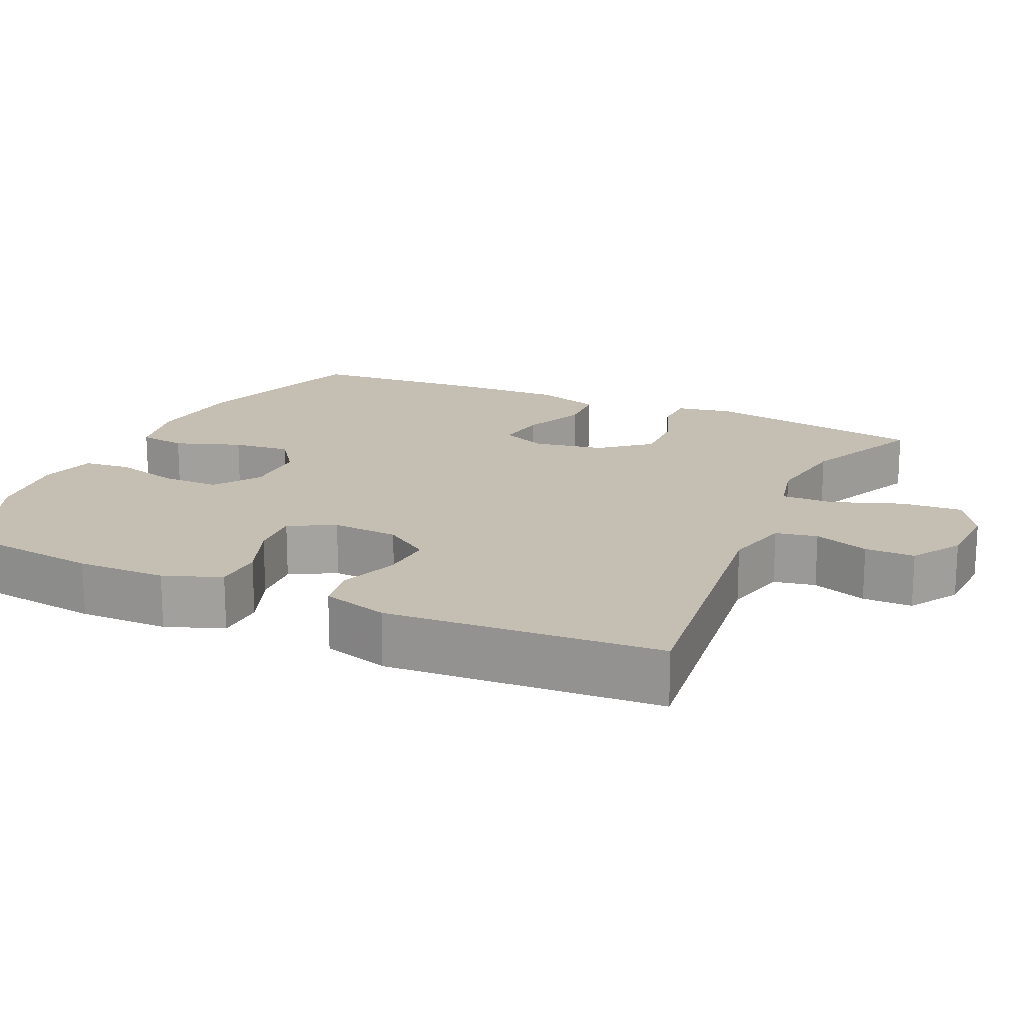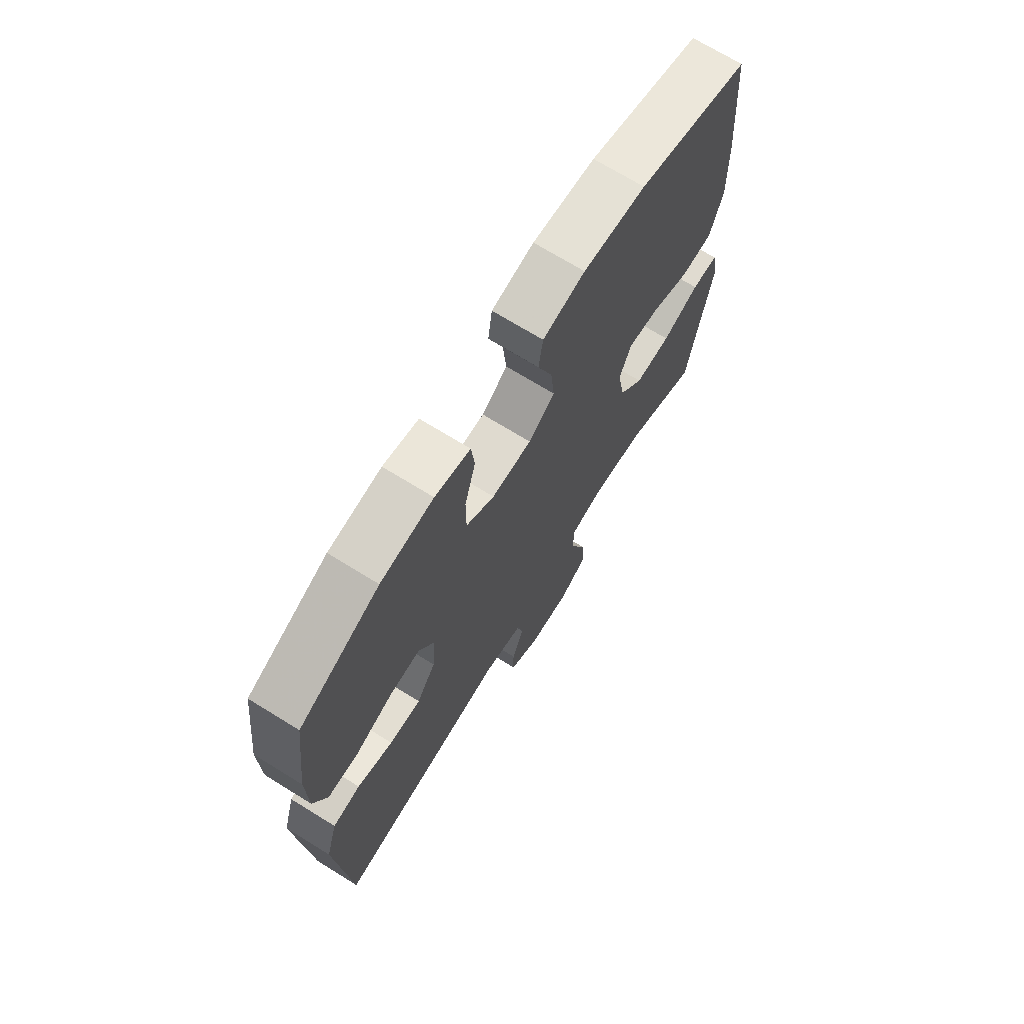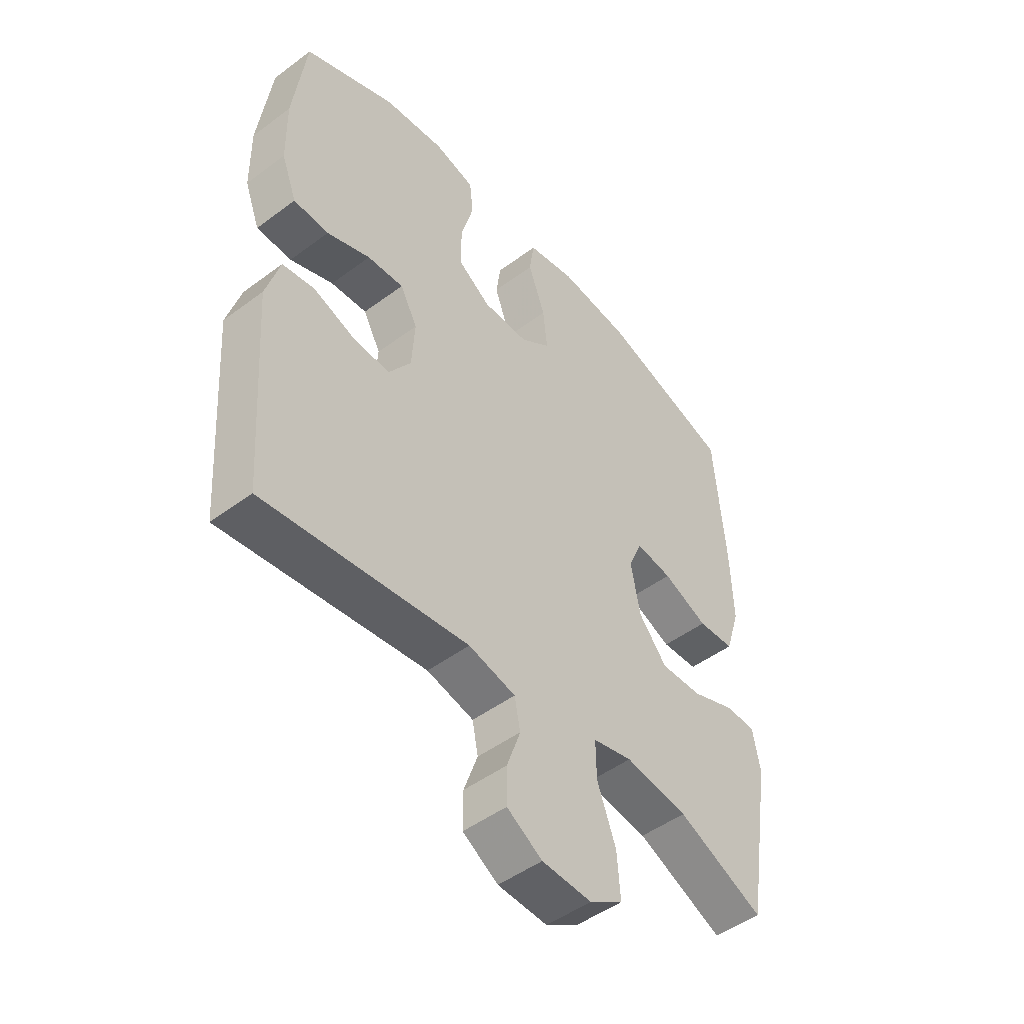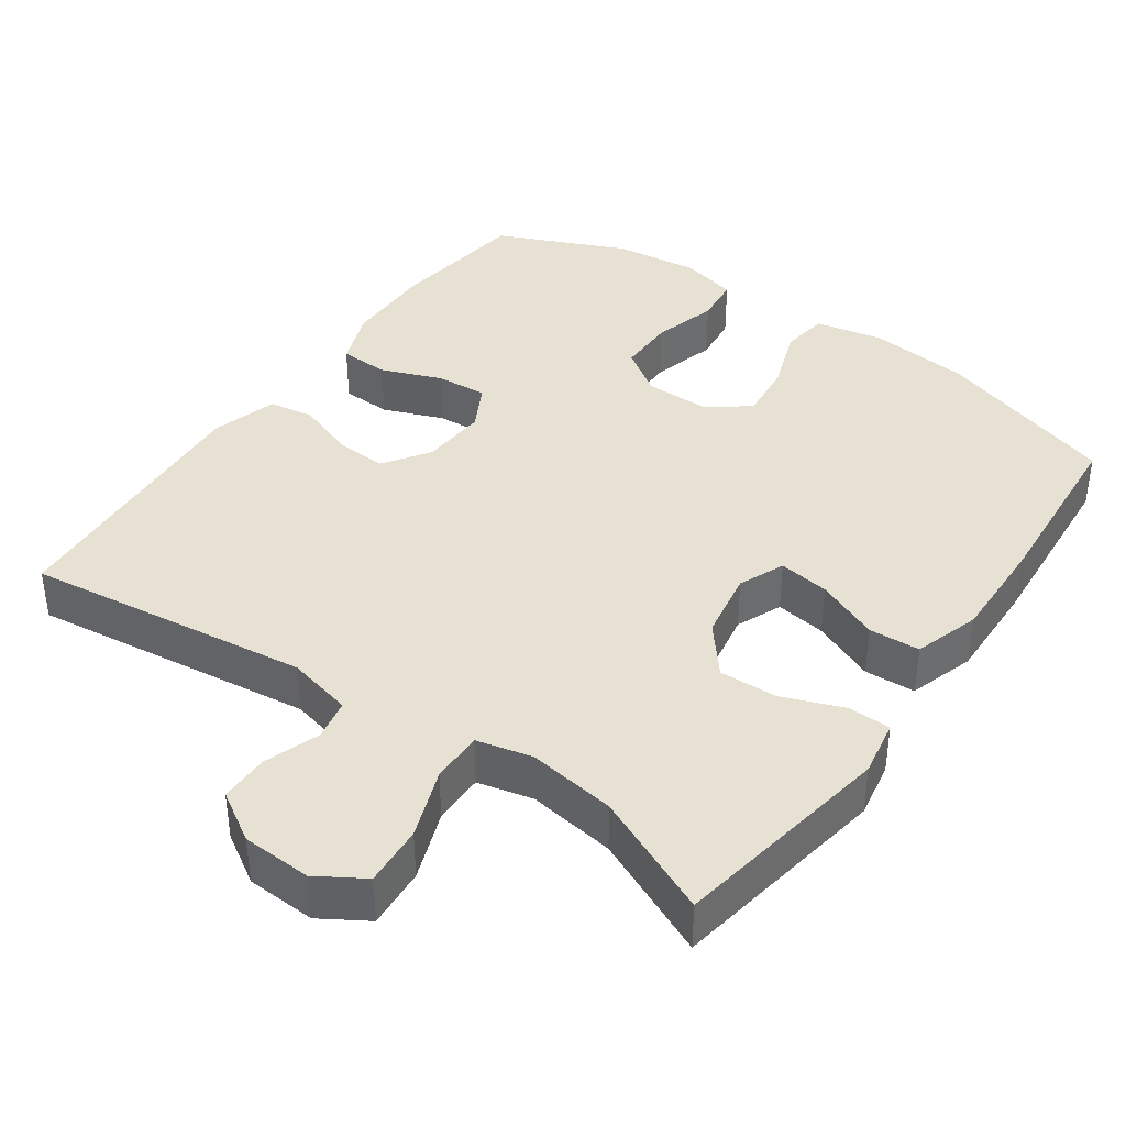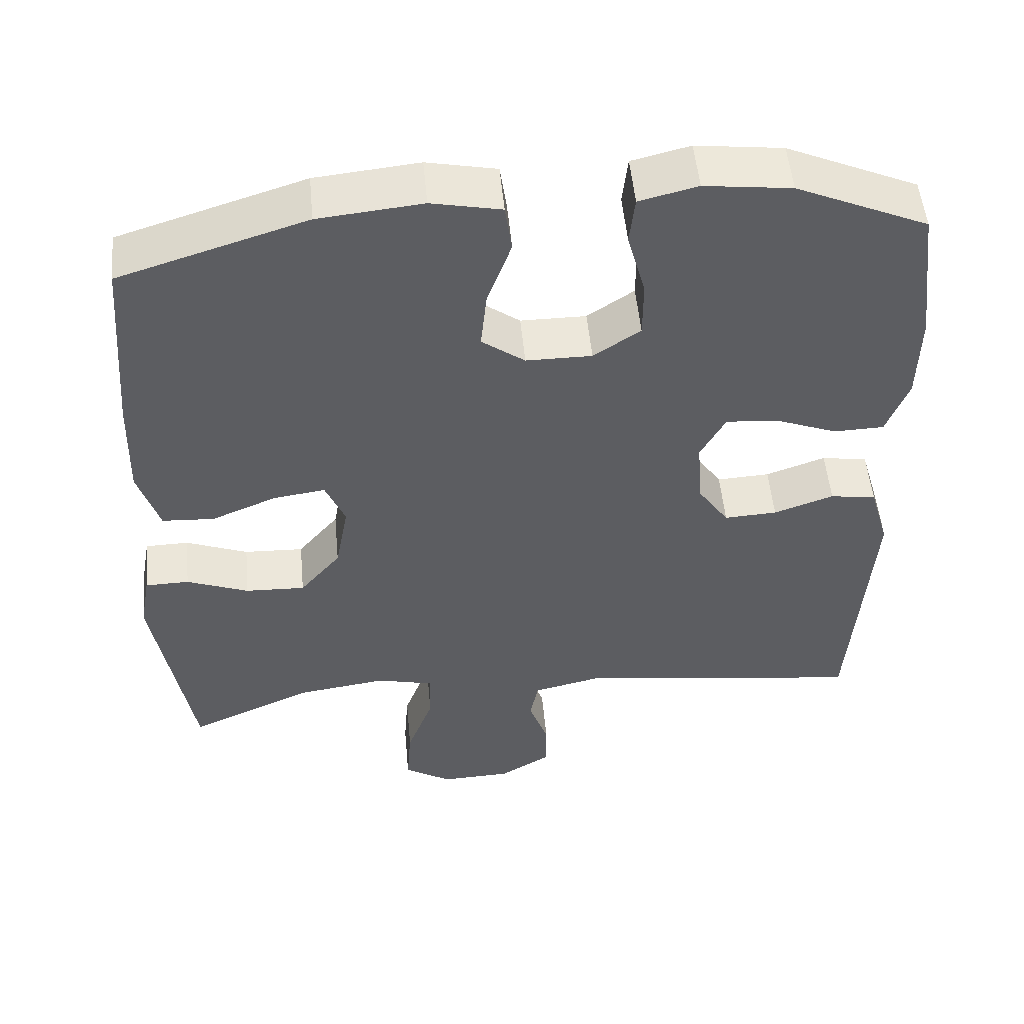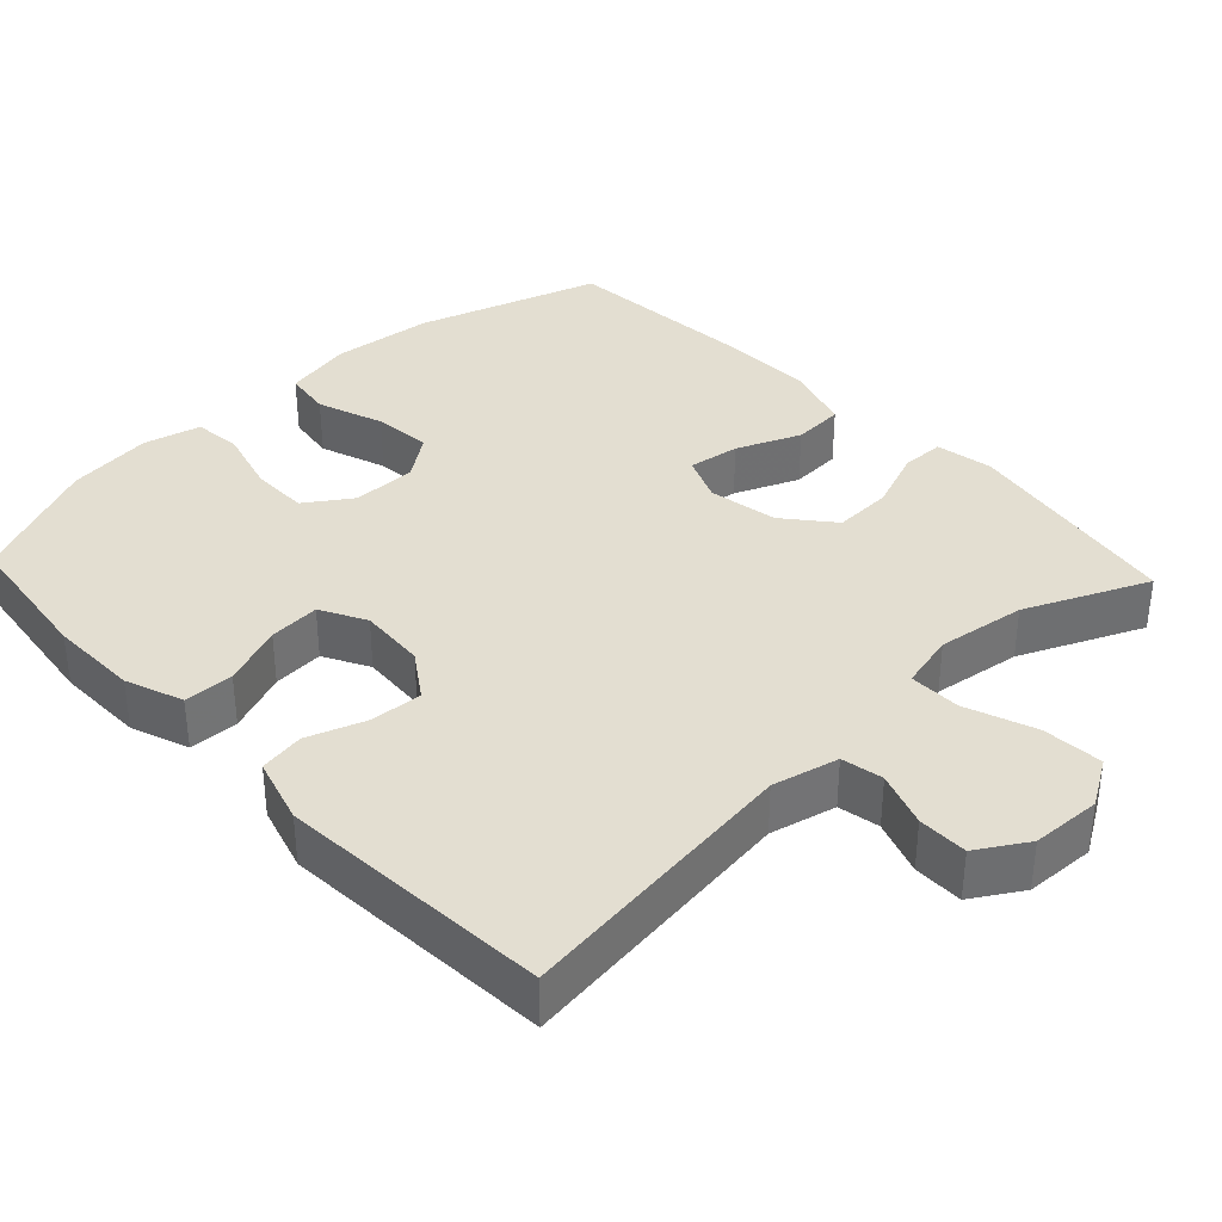
<metadata>
{"format":"obj","ext":"obj","renderer":"f3d","projection":"perspective","resolution":1024,"background":"white","views":[{"elev":17.6,"azim":114.7,"up":"+Y"},{"elev":70.9,"azim":121.7,"up":"+Z"},{"elev":-48.6,"azim":129.7,"up":"+Z"},{"elev":39.4,"azim":-144.8,"up":"+Y"},{"elev":52.1,"azim":-5.3,"up":"+Z"},{"elev":36.3,"azim":136.8,"up":"+Y"}]}
</metadata>
<code>
v -0.5 0.07 0.5
v -0.253 0.07 0.578
v -0.116 0.07 0.592
v -0.024 0.07 0.573
v -0.015 0.07 0.509
v -0.047 0.07 0.42
v -0.055 0.07 0.342
v 0.002 0.07 0.3
v 0.089 0.07 0.3
v 0.151 0.07 0.342
v 0.151 0.07 0.42
v 0.127 0.07 0.508
v 0.134 0.07 0.572
v 0.211 0.07 0.591
v 0.326 0.07 0.577
v 0.5 0.07 0.5
v 0.524 0.07 0.31
v 0.522 0.07 0.19
v 0.493 0.07 0.113
v 0.426 0.07 0.111
v 0.344 0.07 0.143
v 0.275 0.07 0.148
v 0.242 0.07 0.087
v 0.248 0.07 -0.003
v 0.29 0.07 -0.065
v 0.36 0.07 -0.061
v 0.439 0.07 -0.033
v 0.5 0.07 -0.043
v 0.526 0.07 -0.132
v 0.5 0.07 -0.5
v 0.114 0.07 -0.45
v 0.025 0.07 -0.471
v 0.014 0.07 -0.527
v 0.04 0.07 -0.601
v 0.04 0.07 -0.668
v -0.027 0.07 -0.709
v -0.121 0.07 -0.713
v -0.184 0.07 -0.674
v -0.178 0.07 -0.592
v -0.143 0.07 -0.498
v -0.142 0.07 -0.428
v -0.217 0.07 -0.41
v -0.336 0.07 -0.427
v -0.5 0.07 -0.5
v -0.55 0.07 -0.2
v -0.536 0.07 -0.123
v -0.478 0.07 -0.122
v -0.396 0.07 -0.154
v -0.317 0.07 -0.157
v -0.263 0.07 -0.092
v -0.246 0.07 0.002
v -0.272 0.07 0.064
v -0.341 0.07 0.054
v -0.427 0.07 0.018
v -0.496 0.07 0.022
v -0.524 0.07 0.111
v -0.52 0.07 0.249
v -0.5 0 0.5
v -0.253 0 0.578
v -0.116 0 0.592
v -0.024 0 0.573
v -0.015 0 0.509
v -0.047 0 0.42
v -0.055 0 0.342
v 0.002 0 0.3
v 0.089 0 0.3
v 0.151 0 0.342
v 0.151 0 0.42
v 0.127 0 0.508
v 0.134 0 0.572
v 0.211 0 0.591
v 0.326 0 0.577
v 0.5 0 0.5
v 0.524 0 0.31
v 0.522 0 0.19
v 0.493 0 0.113
v 0.426 0 0.111
v 0.344 0 0.143
v 0.275 0 0.148
v 0.242 0 0.087
v 0.248 0 -0.003
v 0.29 0 -0.065
v 0.36 0 -0.061
v 0.439 0 -0.033
v 0.5 0 -0.043
v 0.526 0 -0.132
v 0.5 0 -0.5
v 0.114 0 -0.45
v 0.025 0 -0.471
v 0.014 0 -0.527
v 0.04 0 -0.601
v 0.04 0 -0.668
v -0.027 0 -0.709
v -0.121 0 -0.713
v -0.184 0 -0.674
v -0.178 0 -0.592
v -0.143 0 -0.498
v -0.142 0 -0.428
v -0.217 0 -0.41
v -0.336 0 -0.427
v -0.5 0 -0.5
v -0.55 0 -0.2
v -0.536 0 -0.123
v -0.478 0 -0.122
v -0.396 0 -0.154
v -0.317 0 -0.157
v -0.263 0 -0.092
v -0.246 0 0.002
v -0.272 0 0.064
v -0.341 0 0.054
v -0.427 0 0.018
v -0.496 0 0.022
v -0.524 0 0.111
v -0.52 0 0.249
f 4 5 6
f 3 4 6
f 2 3 6
f 1 2 6
f 57 1 6
f 56 57 6
f 55 56 6
f 54 55 6
f 53 54 6
f 52 53 6 7
f 51 52 7 8
f 50 51 8 9
f 49 50 9 10
f 46 47 48
f 45 46 48
f 44 45 48
f 43 44 48
f 42 43 48 49
f 41 42 49 10
f 38 39 40
f 37 38 40
f 36 37 40
f 35 36 40
f 34 35 40
f 33 34 40
f 40 41 10
f 33 40 10
f 32 33 10
f 29 30 31
f 28 29 31
f 27 28 31
f 26 27 31
f 25 26 31 32
f 24 25 32
f 23 24 32 10
f 19 20 21
f 18 19 21
f 17 18 21
f 16 17 21
f 15 16 21
f 14 15 21
f 13 14 21
f 12 13 21
f 11 12 21
f 11 21 22
f 10 11 22 23
f 63 62 61
f 63 61 60
f 63 60 59
f 63 59 58
f 63 58 114
f 63 114 113
f 63 113 112
f 63 112 111
f 63 111 110
f 64 63 110 109
f 65 64 109 108
f 66 65 108 107
f 67 66 107 106
f 105 104 103
f 105 103 102
f 105 102 101
f 105 101 100
f 106 105 100 99
f 67 106 99 98
f 97 96 95
f 97 95 94
f 97 94 93
f 97 93 92
f 97 92 91
f 97 91 90
f 67 98 97
f 67 97 90
f 67 90 89
f 88 87 86
f 88 86 85
f 88 85 84
f 88 84 83
f 89 88 83 82
f 89 82 81
f 67 89 81 80
f 78 77 76
f 78 76 75
f 78 75 74
f 78 74 73
f 78 73 72
f 78 72 71
f 78 71 70
f 78 70 69
f 78 69 68
f 79 78 68
f 80 79 68 67
f 1 58 59 2
f 2 59 60 3
f 3 60 61 4
f 4 61 62 5
f 5 62 63 6
f 6 63 64 7
f 7 64 65 8
f 8 65 66 9
f 9 66 67 10
f 10 67 68 11
f 11 68 69 12
f 12 69 70 13
f 13 70 71 14
f 14 71 72 15
f 15 72 73 16
f 16 73 74 17
f 17 74 75 18
f 18 75 76 19
f 19 76 77 20
f 20 77 78 21
f 21 78 79 22
f 22 79 80 23
f 23 80 81 24
f 24 81 82 25
f 25 82 83 26
f 26 83 84 27
f 27 84 85 28
f 28 85 86 29
f 29 86 87 30
f 30 87 88 31
f 31 88 89 32
f 32 89 90 33
f 33 90 91 34
f 34 91 92 35
f 35 92 93 36
f 36 93 94 37
f 37 94 95 38
f 38 95 96 39
f 39 96 97 40
f 40 97 98 41
f 41 98 99 42
f 42 99 100 43
f 43 100 101 44
f 44 101 102 45
f 45 102 103 46
f 46 103 104 47
f 47 104 105 48
f 48 105 106 49
f 49 106 107 50
f 50 107 108 51
f 51 108 109 52
f 52 109 110 53
f 53 110 111 54
f 54 111 112 55
f 55 112 113 56
f 56 113 114 57
f 57 114 58 1

</code>
